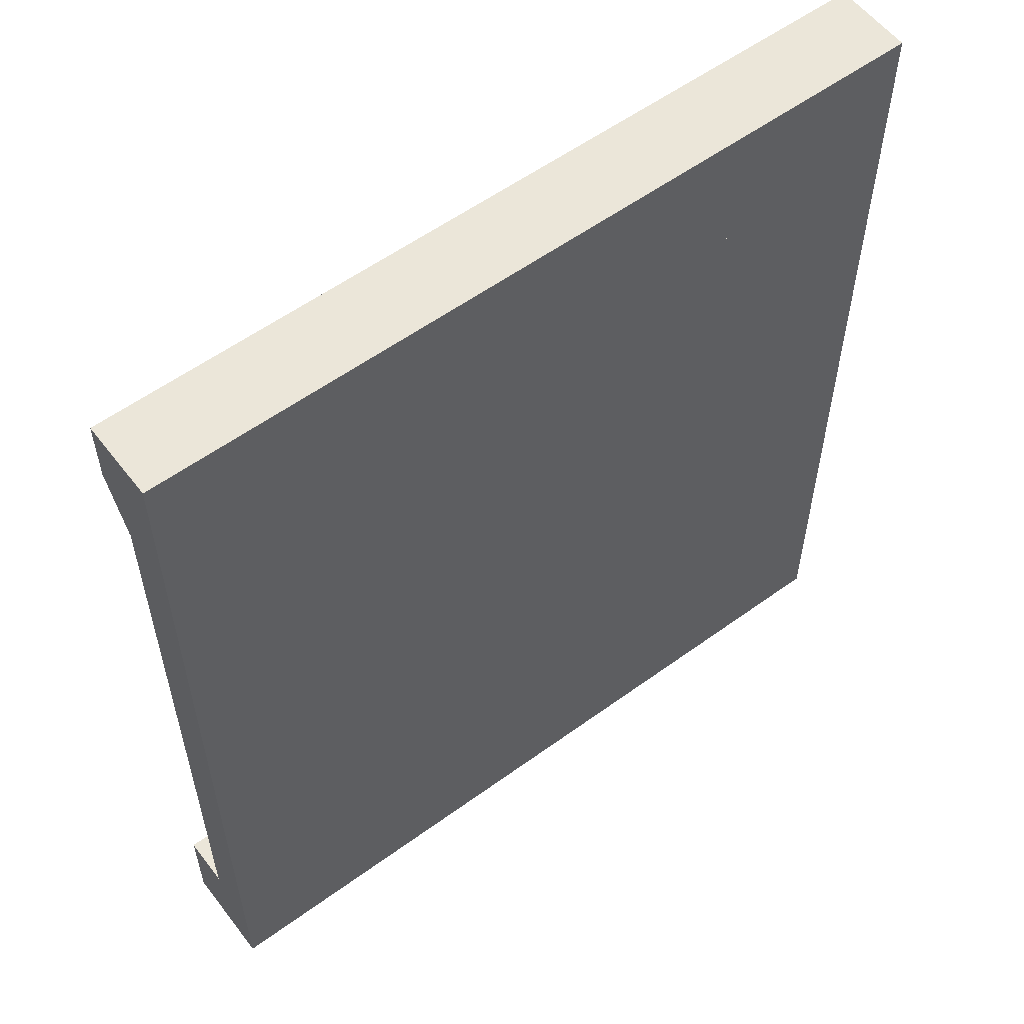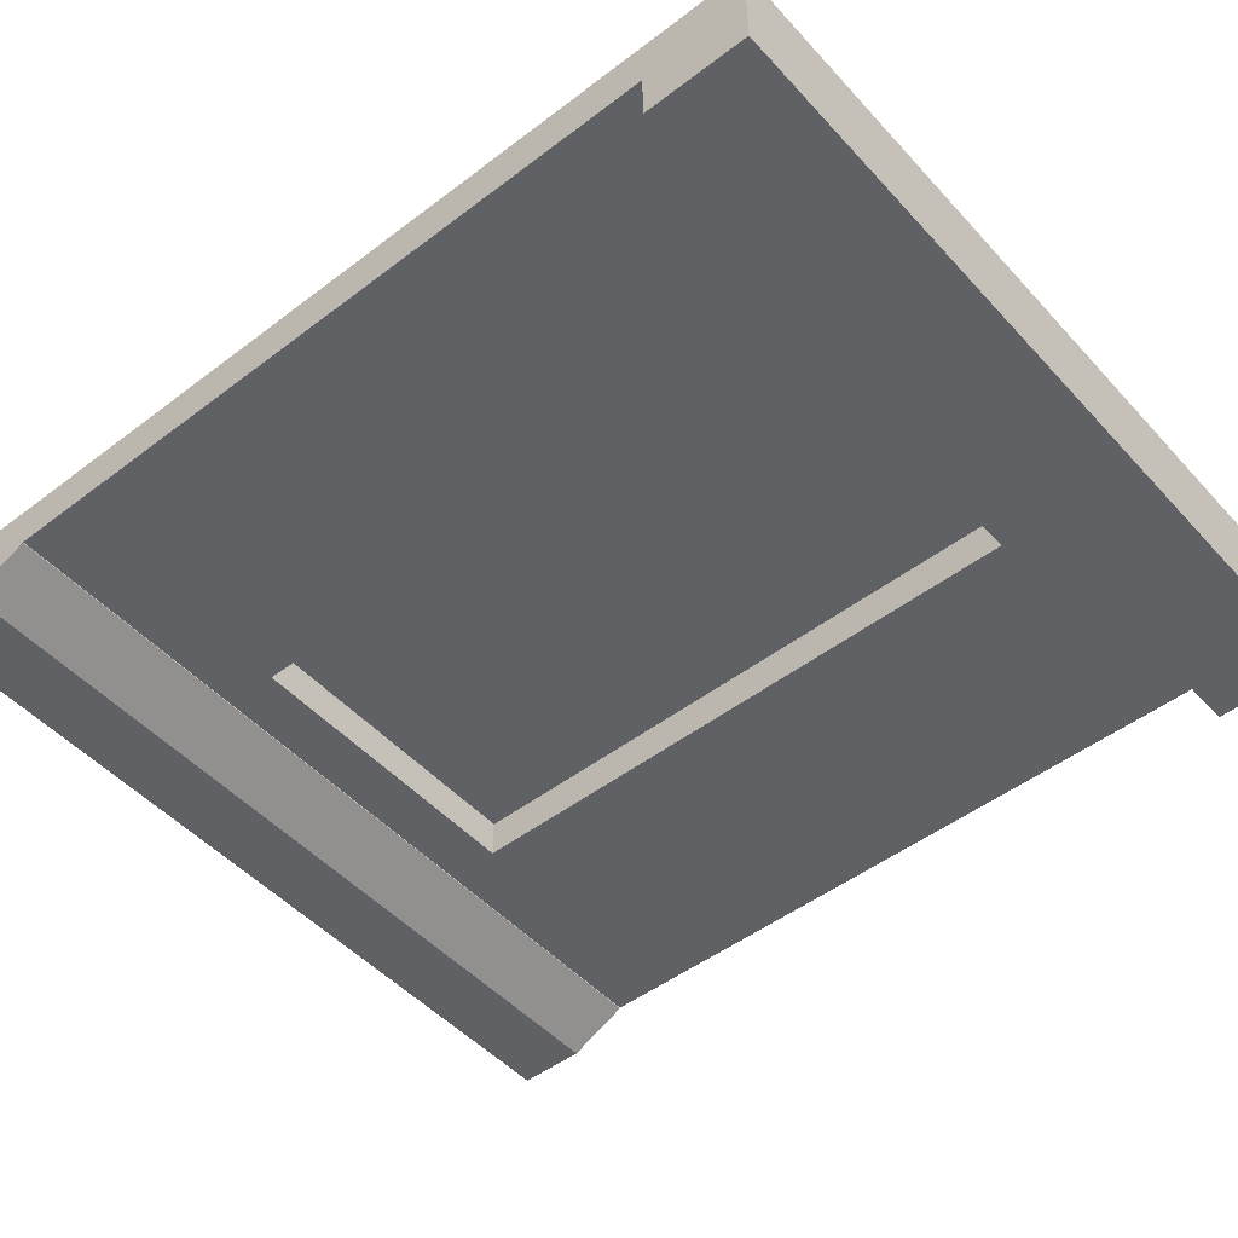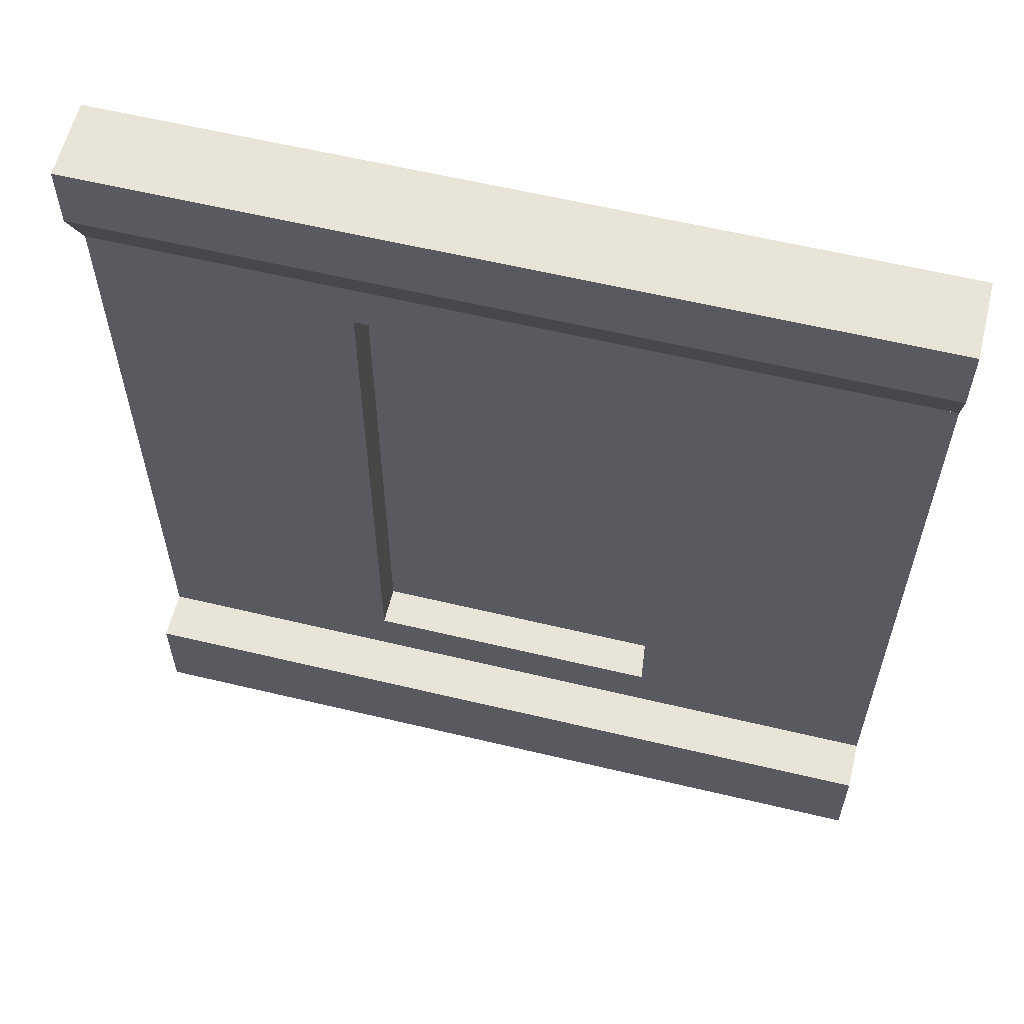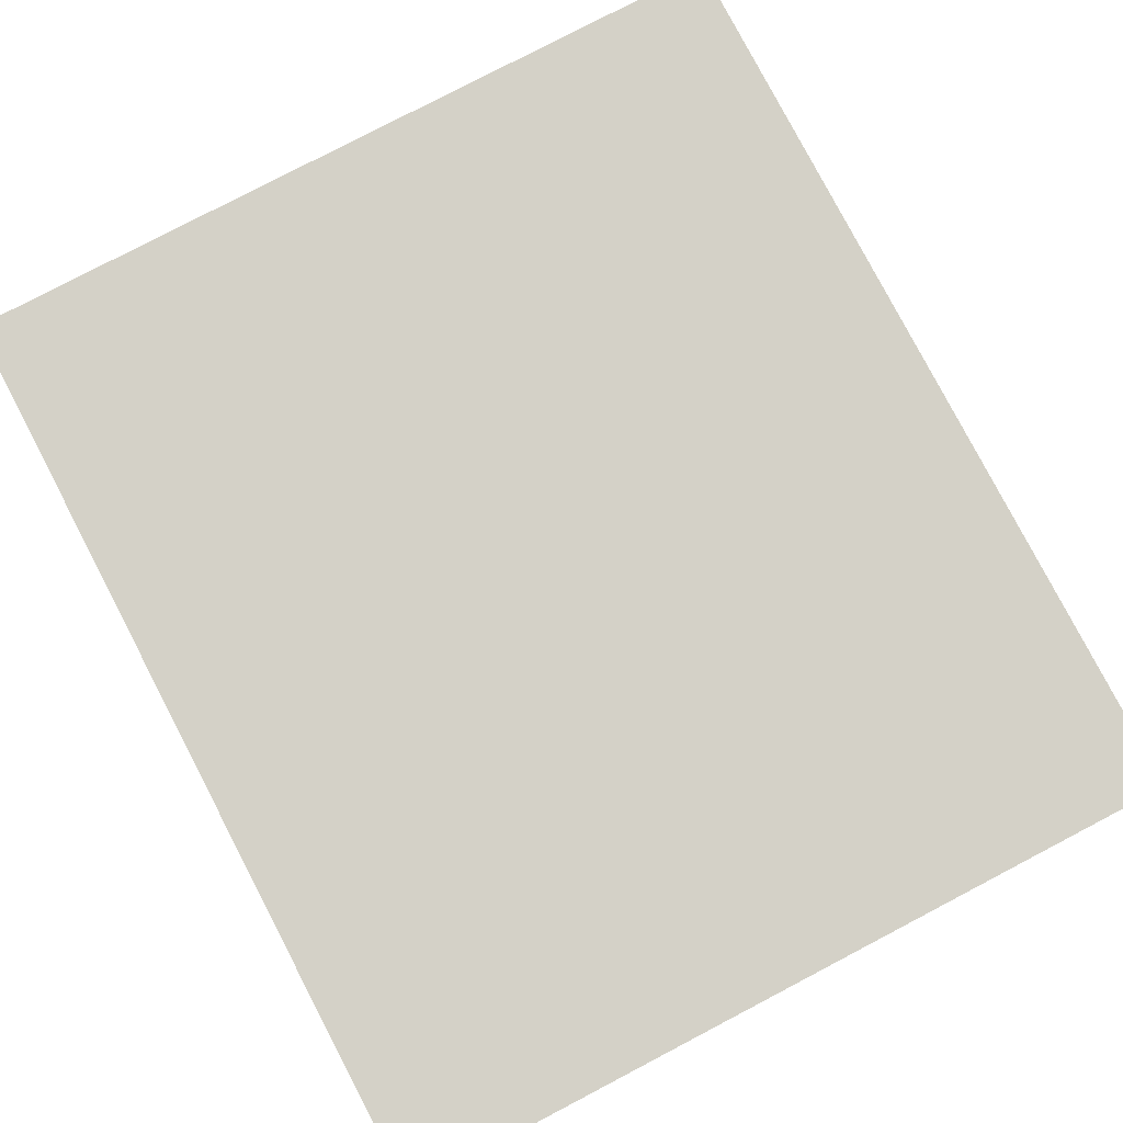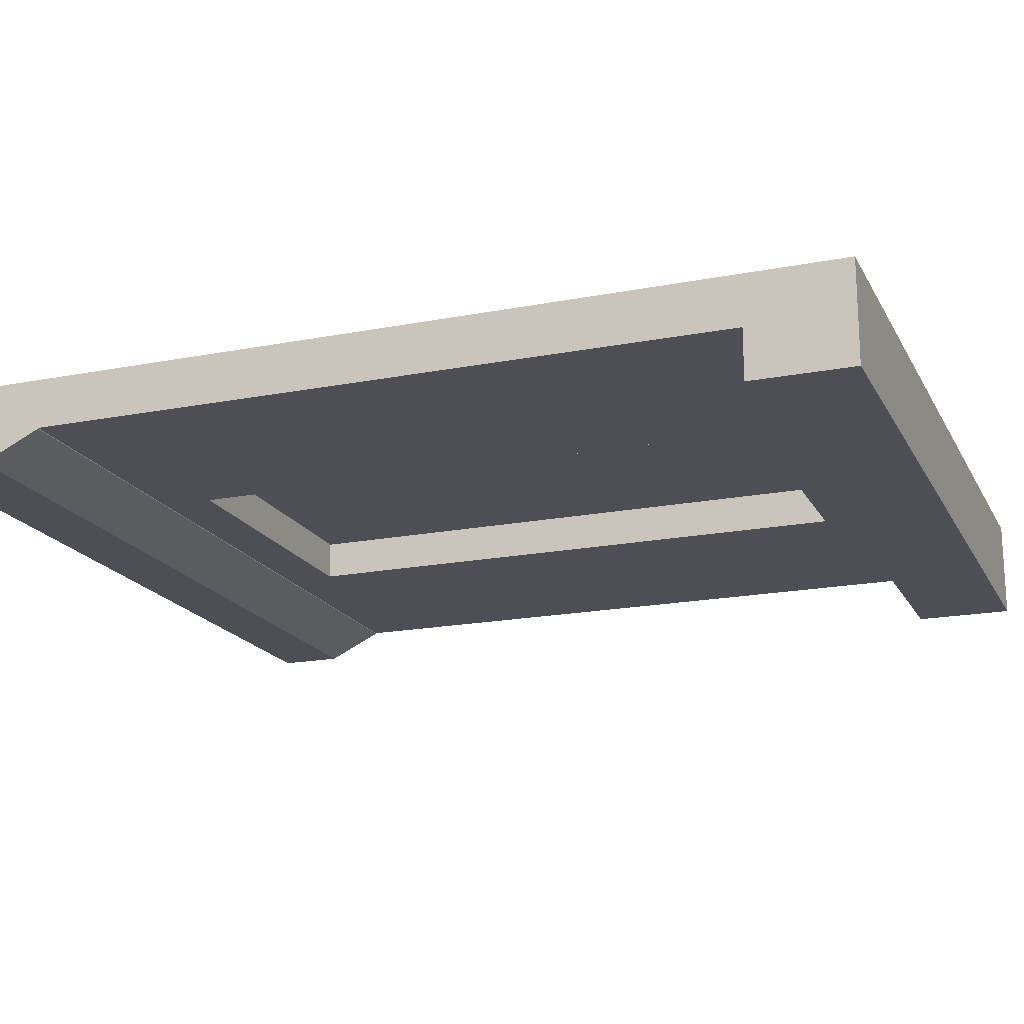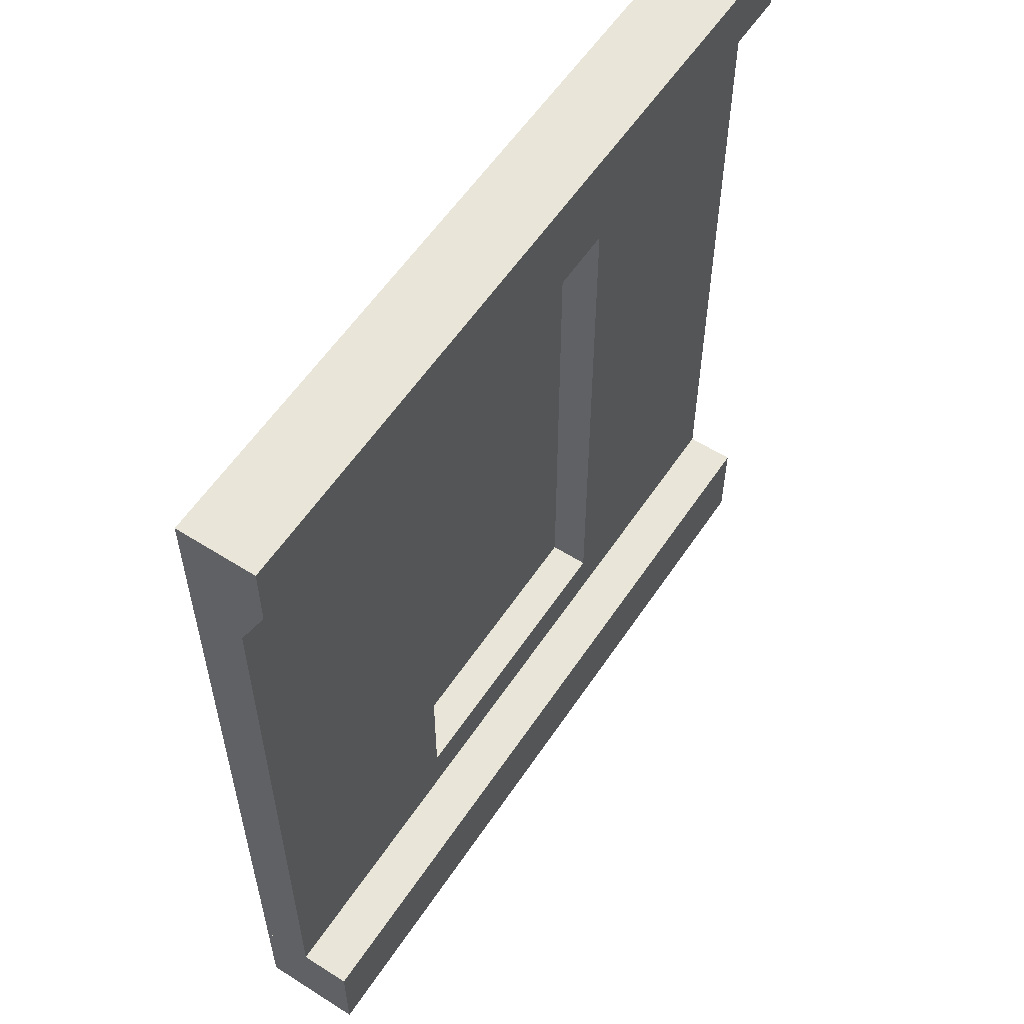
<metadata>
{"format":"obj","ext":"obj","renderer":"f3d","projection":"perspective","resolution":1024,"background":"white","views":[{"elev":57.1,"azim":-37.1,"up":"+Y"},{"elev":-49.0,"azim":-49.8,"up":"+Z"},{"elev":59.9,"azim":-166.2,"up":"+Y"},{"elev":79.8,"azim":-27.6,"up":"+Z"},{"elev":-18.4,"azim":-69.4,"up":"+Z"},{"elev":57.7,"azim":123.4,"up":"+Y"}]}
</metadata>
<code>
o MiddleWall_Cube.005
v -2 0.25 0.25
v -2 3.75 0.25
v -2 0.25 0
v -2 3.75 0
v 2 0.25 0.25
v 2 3.75 0.25
v 2 0.25 0
v 2 3.75 0
v -0.7466 3.481 0
v -0.7466 0.519 0
v 0.7466 0.519 0
v 0.7466 3.481 0
v -0.7466 3.481 0.1958
v -0.7466 0.519 0.1958
v 0.7466 0.519 0.1958
v 0.7466 3.481 0.1958
f 1 2 4 3
f 4 8 12 9
f 7 8 6 5
f 5 6 2 1
f 3 7 5 1
f 8 4 2 6
f 9 12 16 13
f 3 4 9 10
f 8 7 11 12
f 7 3 10 11
f 14 13 16 15
f 10 9 13 14
f 12 11 15 16
f 11 10 14 15
o TopWall_Cube.006
v -2 3.697 0.25
v -2 4.029 0.25
v -2 3.739 -0.003538
v -2 4.029 -0.1419
v 2 3.697 0.25
v 2 4.029 0.25
v 2 3.739 -0.003538
v 2 4.029 -0.1419
v -2 4.362 0.25
v -2 4.362 -0.1419
v 2 4.362 -0.1419
v 2 4.362 0.25
f 17 18 20 19
f 19 20 24 23
f 23 24 22 21
f 21 22 18 17
f 19 23 21 17
f 20 18 25 26
f 27 26 25 28
f 18 22 28 25
f 24 20 26 27
f 22 24 27 28
o BottomWall_Cube.007
v -2 -0.25 0.25
v -2 0.25 0.25
v -2 -0.25 -0.25
v -2 0.25 -0.25
v 2 -0.25 0.25
v 2 0.25 0.25
v 2 -0.25 -0.25
v 2 0.25 -0.25
f 29 30 32 31
f 31 32 36 35
f 35 36 34 33
f 33 34 30 29
f 31 35 33 29
f 36 32 30 34

</code>
